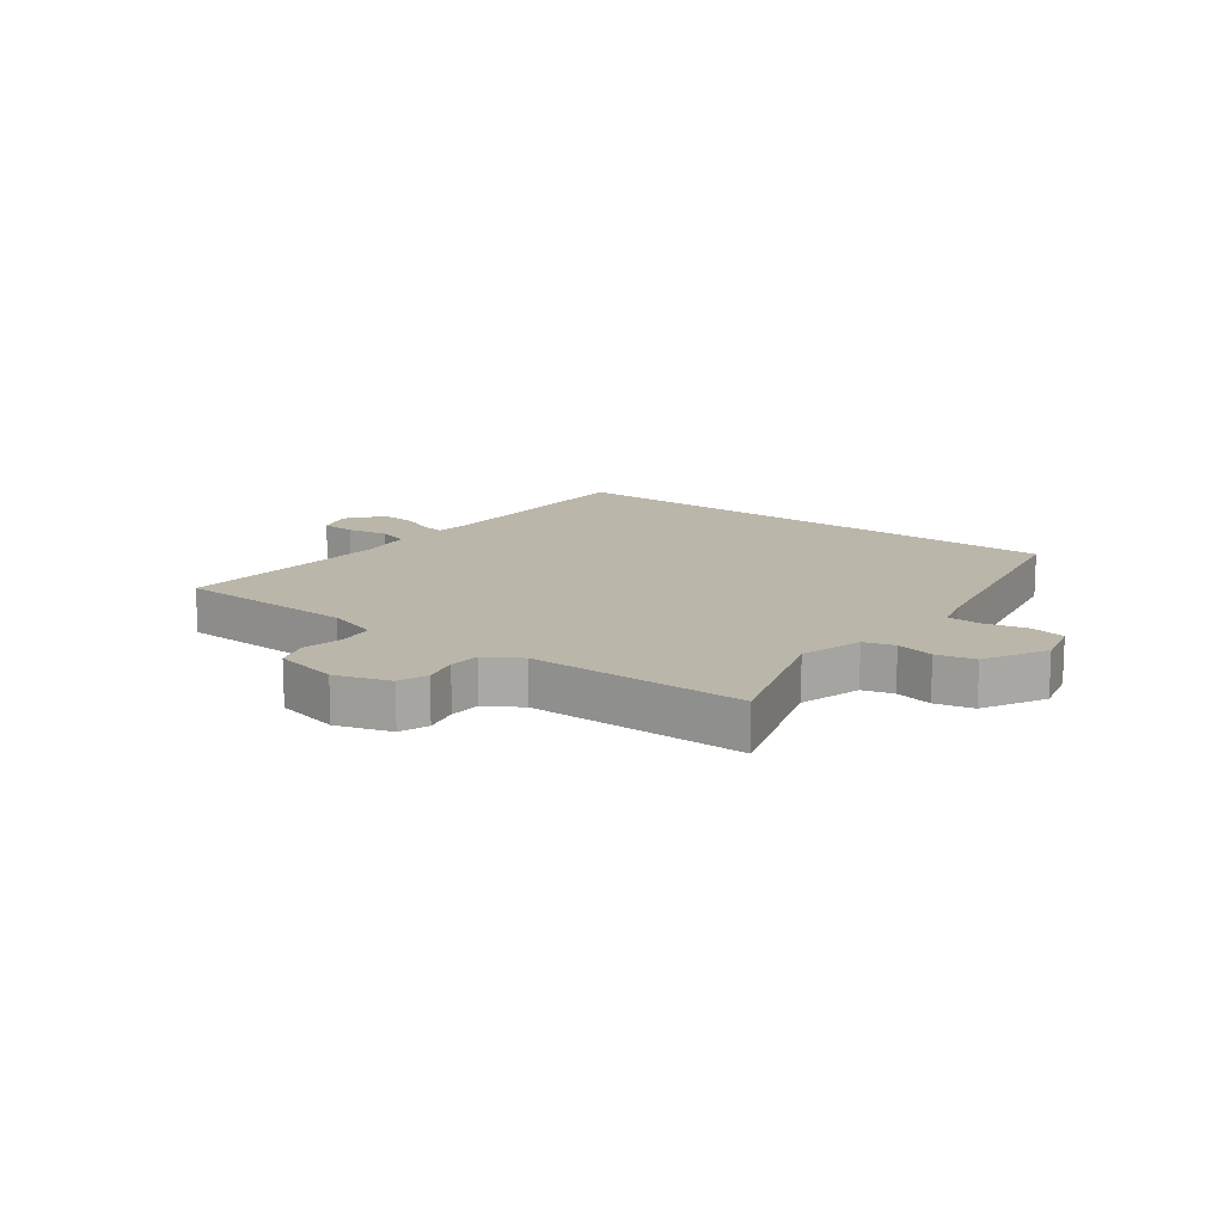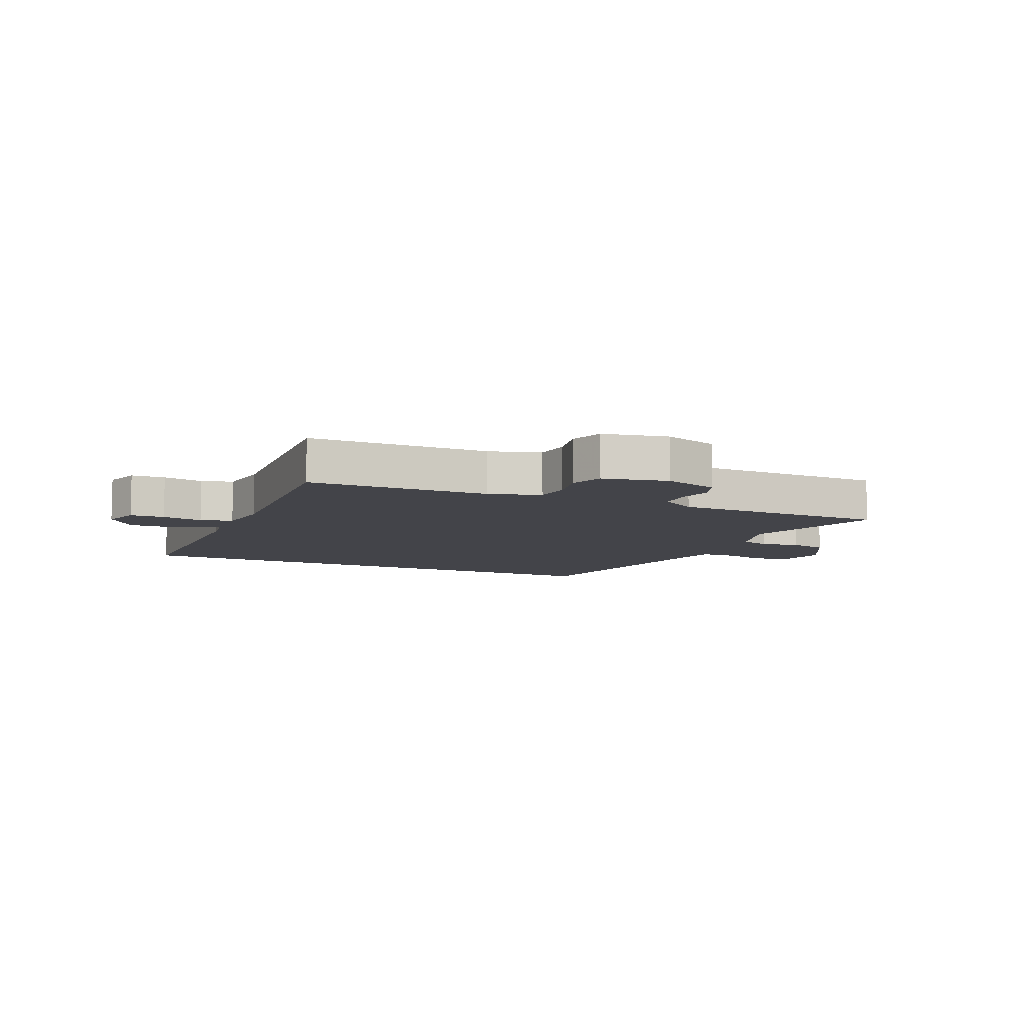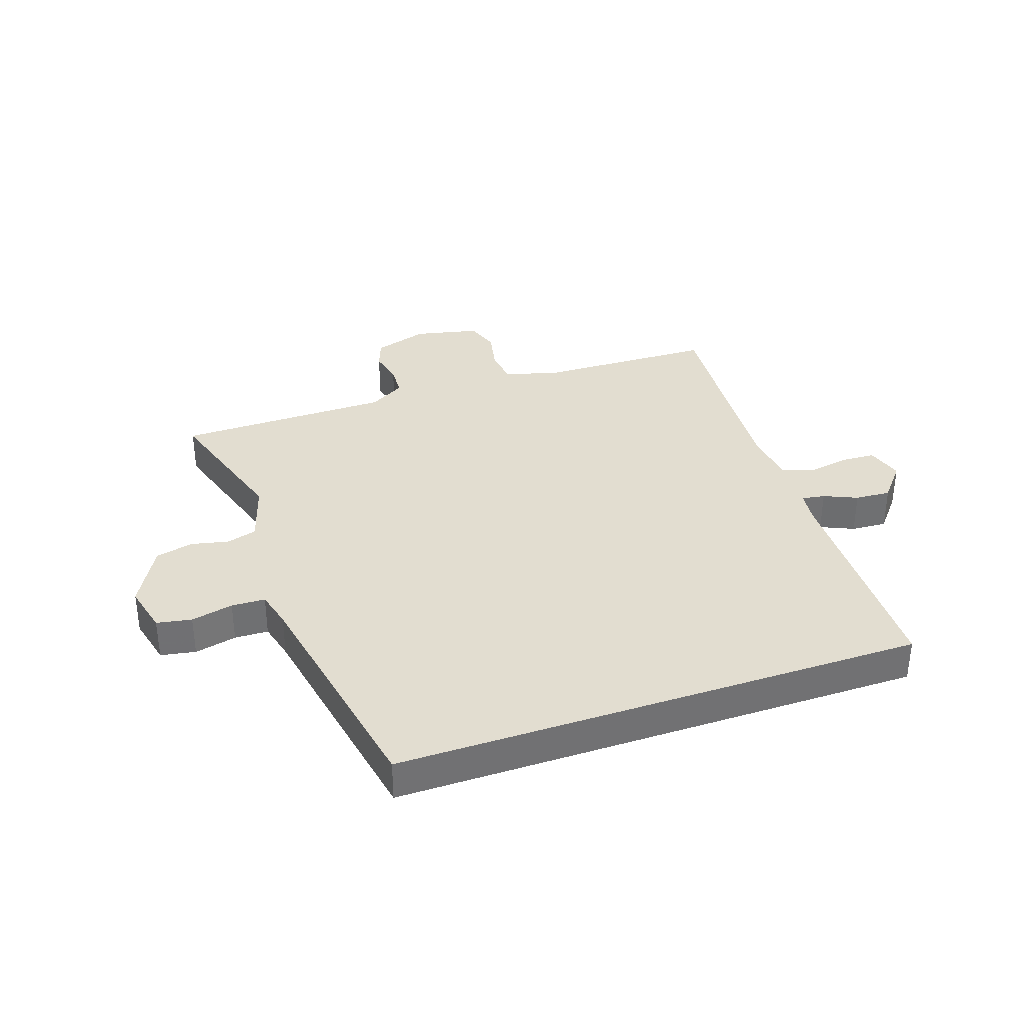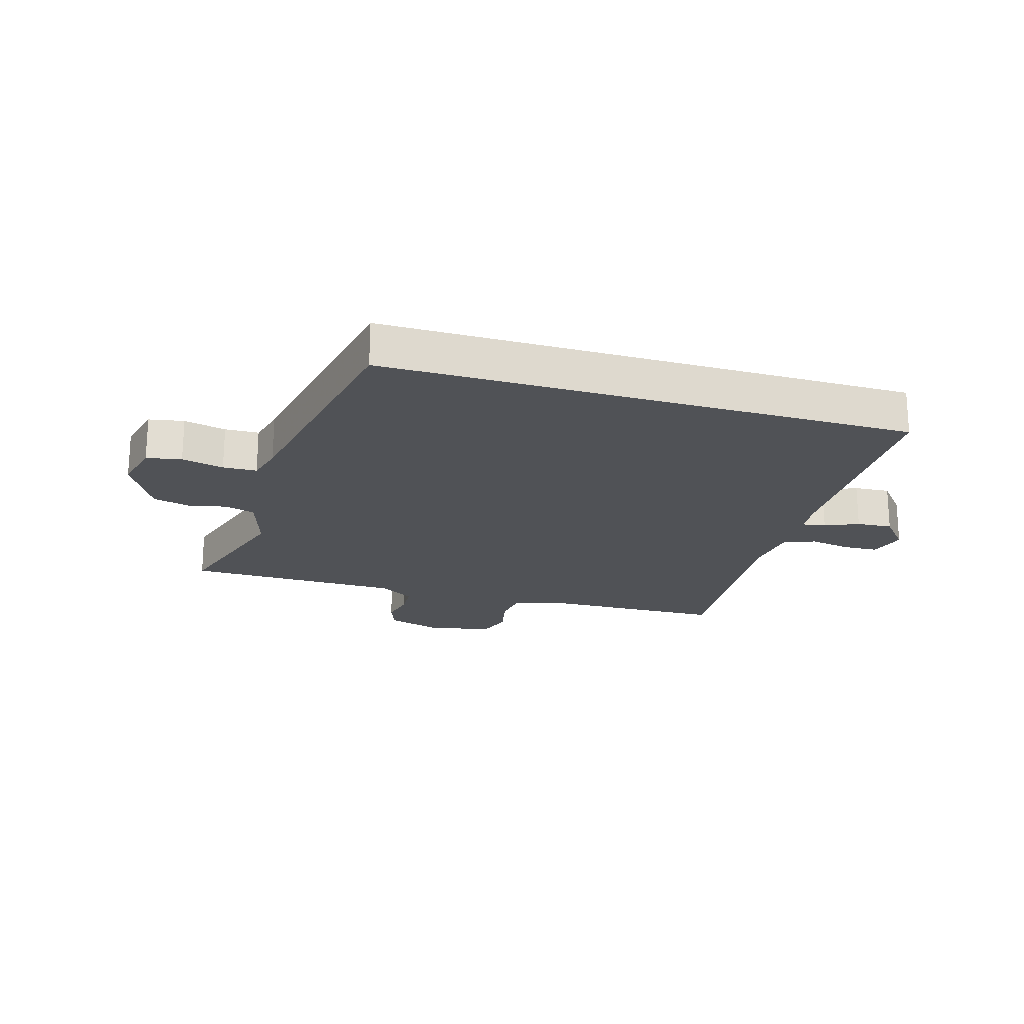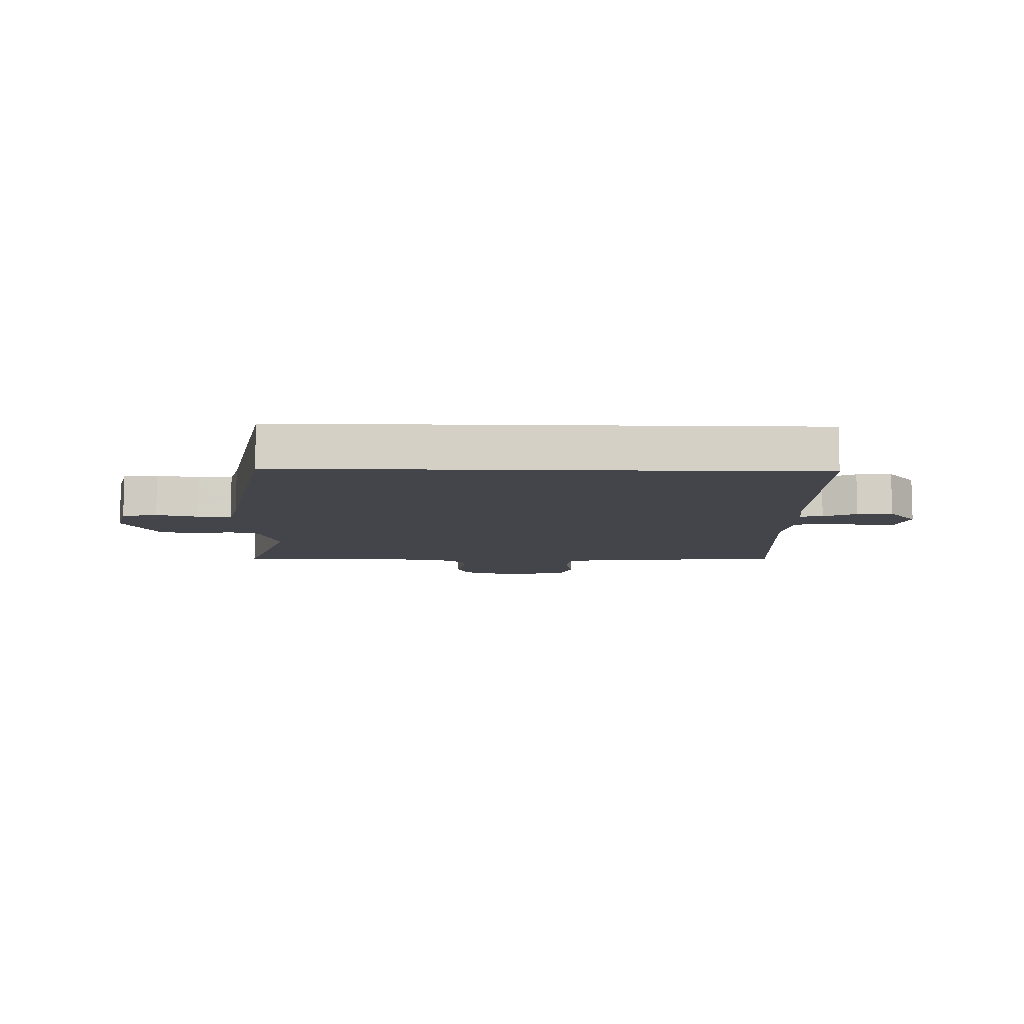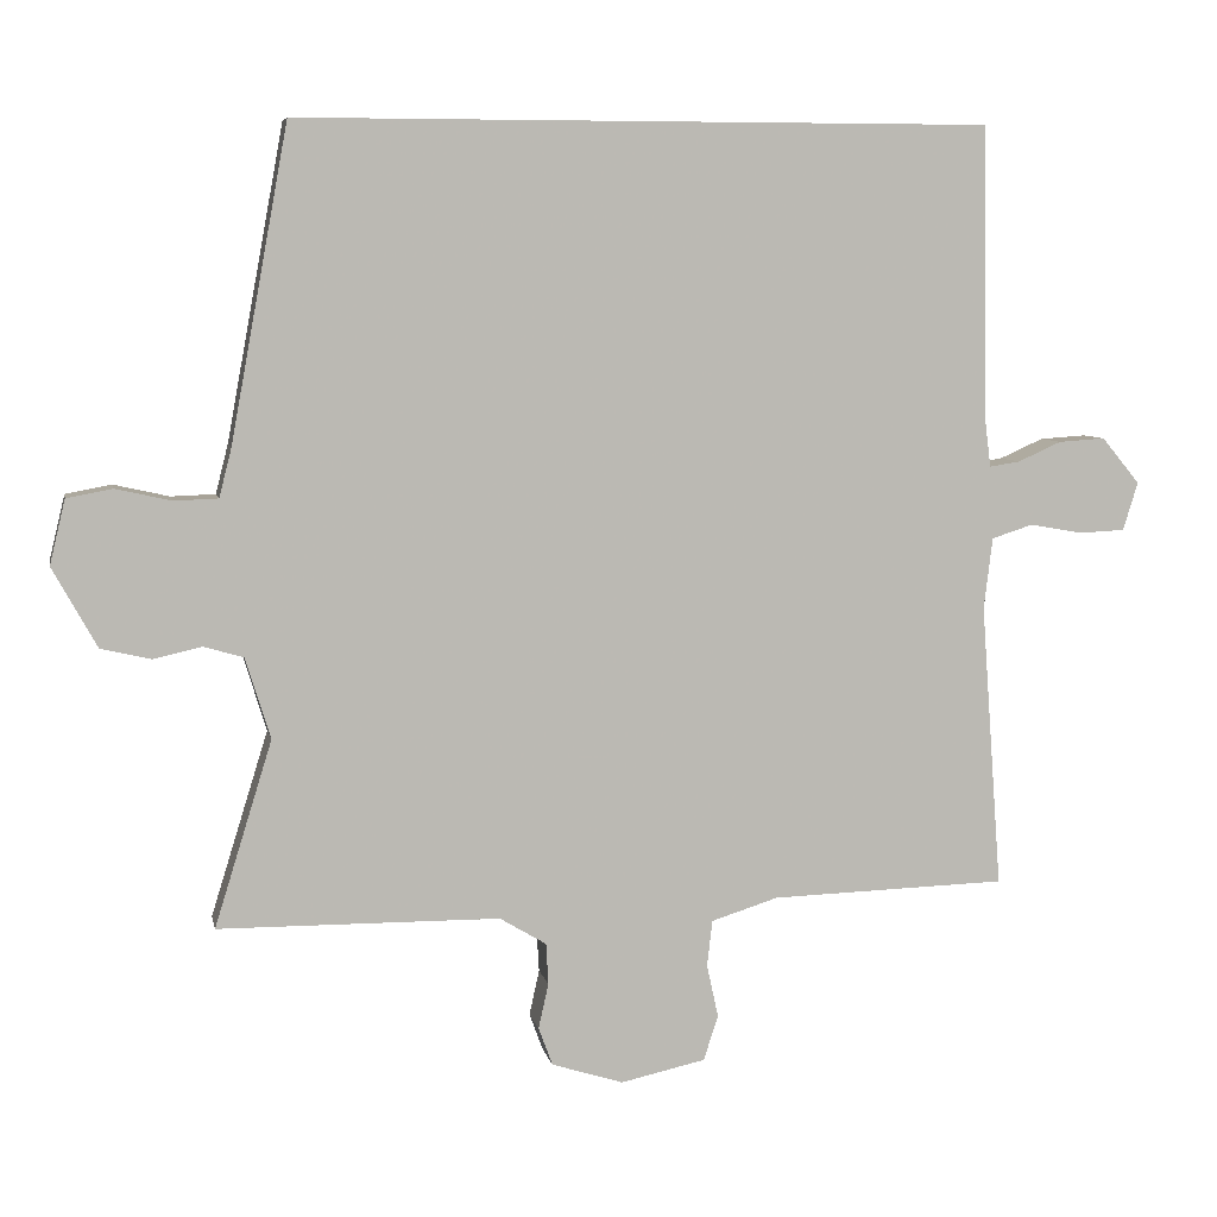
<metadata>
{"format":"obj","ext":"obj","renderer":"f3d","projection":"perspective","resolution":1024,"background":"white","views":[{"elev":13.9,"azim":-143.4,"up":"+Y"},{"elev":-8.4,"azim":155.6,"up":"+Y"},{"elev":35.4,"azim":-19.0,"up":"+Y"},{"elev":-20.9,"azim":-16.6,"up":"+Y"},{"elev":-9.2,"azim":-1.5,"up":"+Y"},{"elev":6.8,"azim":-11.3,"up":"+Z"}]}
</metadata>
<code>
v 0.503 0.07 -0.49
v 0.199 0.07 -0.499
v 0.113 0.07 -0.526
v 0.106 0.07 -0.585
v 0.121 0.07 -0.654
v 0.102 0.07 -0.711
v -0.007 0.07 -0.735
v -0.099 0.07 -0.706
v -0.117 0.07 -0.657
v -0.104 0.07 -0.599
v -0.107 0.07 -0.546
v -0.167 0.07 -0.51
v -0.529 0.07 -0.507
v -0.455 0.07 -0.268
v -0.487 0.07 -0.164
v -0.538 0.07 -0.149
v -0.601 0.07 -0.163
v -0.665 0.07 -0.148
v -0.722 0.07 -0.045
v -0.702 0.07 0.038
v -0.643 0.07 0.049
v -0.572 0.07 0.033
v -0.515 0.07 0.035
v -0.499 0.07 0.098
v -0.425 0.07 0.5
v 0.468 0.07 0.5
v 0.475 0.07 0.116
v 0.482 0.07 0.061
v 0.521 0.07 0.067
v 0.577 0.07 0.092
v 0.637 0.07 0.096
v 0.686 0.07 0.037
v 0.667 0.07 -0.025
v 0.609 0.07 -0.028
v 0.54 0.07 -0.016
v 0.487 0.07 -0.033
v 0.476 0.07 -0.125
v 0.503 0 -0.49
v 0.199 0 -0.499
v 0.113 0 -0.526
v 0.106 0 -0.585
v 0.121 0 -0.654
v 0.102 0 -0.711
v -0.007 0 -0.735
v -0.099 0 -0.706
v -0.117 0 -0.657
v -0.104 0 -0.599
v -0.107 0 -0.546
v -0.167 0 -0.51
v -0.529 0 -0.507
v -0.455 0 -0.268
v -0.487 0 -0.164
v -0.538 0 -0.149
v -0.601 0 -0.163
v -0.665 0 -0.148
v -0.722 0 -0.045
v -0.702 0 0.038
v -0.643 0 0.049
v -0.572 0 0.033
v -0.515 0 0.035
v -0.499 0 0.098
v -0.425 0 0.5
v 0.468 0 0.5
v 0.475 0 0.116
v 0.482 0 0.061
v 0.521 0 0.067
v 0.577 0 0.092
v 0.637 0 0.096
v 0.686 0 0.037
v 0.667 0 -0.025
v 0.609 0 -0.028
v 0.54 0 -0.016
v 0.487 0 -0.033
v 0.476 0 -0.125
f 33 34 35
f 32 33 35
f 31 32 35
f 30 31 35
f 29 30 35
f 28 29 35 36
f 27 28 36 37
f 26 27 37
f 25 26 37
f 24 25 37
f 20 21 22
f 19 20 22
f 18 19 22
f 17 18 22
f 16 17 22
f 15 16 22 23
f 37 1 2
f 24 37 2
f 23 24 2
f 15 23 2
f 14 15 2
f 8 9 10
f 7 8 10
f 6 7 10
f 5 6 10
f 4 5 10
f 3 4 10 11
f 2 3 11 12
f 2 12 13 14
f 72 71 70
f 72 70 69
f 72 69 68
f 72 68 67
f 72 67 66
f 73 72 66 65
f 74 73 65 64
f 74 64 63
f 74 63 62
f 74 62 61
f 59 58 57
f 59 57 56
f 59 56 55
f 59 55 54
f 59 54 53
f 60 59 53 52
f 39 38 74
f 39 74 61
f 39 61 60
f 39 60 52
f 39 52 51
f 47 46 45
f 47 45 44
f 47 44 43
f 47 43 42
f 47 42 41
f 48 47 41 40
f 49 48 40 39
f 51 50 49 39
f 1 38 39 2
f 2 39 40 3
f 3 40 41 4
f 4 41 42 5
f 5 42 43 6
f 6 43 44 7
f 7 44 45 8
f 8 45 46 9
f 9 46 47 10
f 10 47 48 11
f 11 48 49 12
f 12 49 50 13
f 13 50 51 14
f 14 51 52 15
f 15 52 53 16
f 16 53 54 17
f 17 54 55 18
f 18 55 56 19
f 19 56 57 20
f 20 57 58 21
f 21 58 59 22
f 22 59 60 23
f 23 60 61 24
f 24 61 62 25
f 25 62 63 26
f 26 63 64 27
f 27 64 65 28
f 28 65 66 29
f 29 66 67 30
f 30 67 68 31
f 31 68 69 32
f 32 69 70 33
f 33 70 71 34
f 34 71 72 35
f 35 72 73 36
f 36 73 74 37
f 37 74 38 1

</code>
